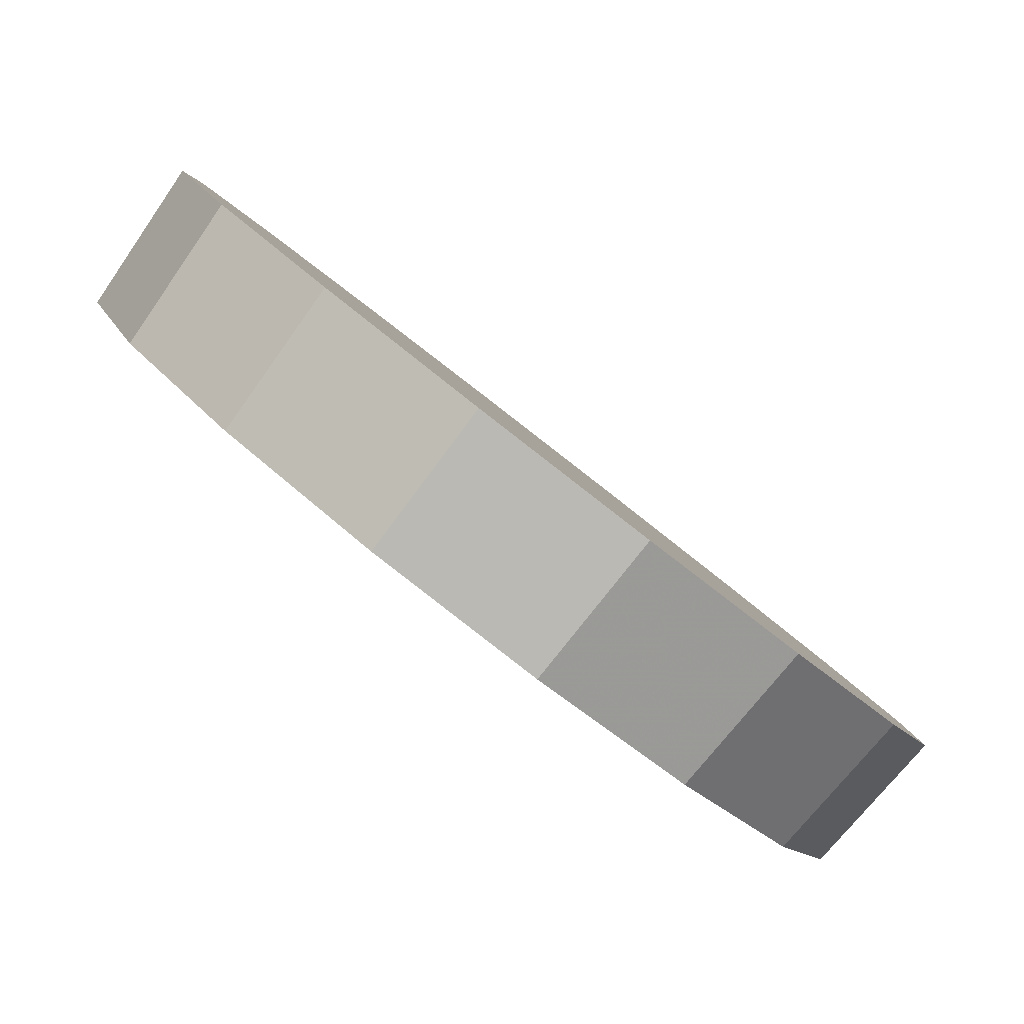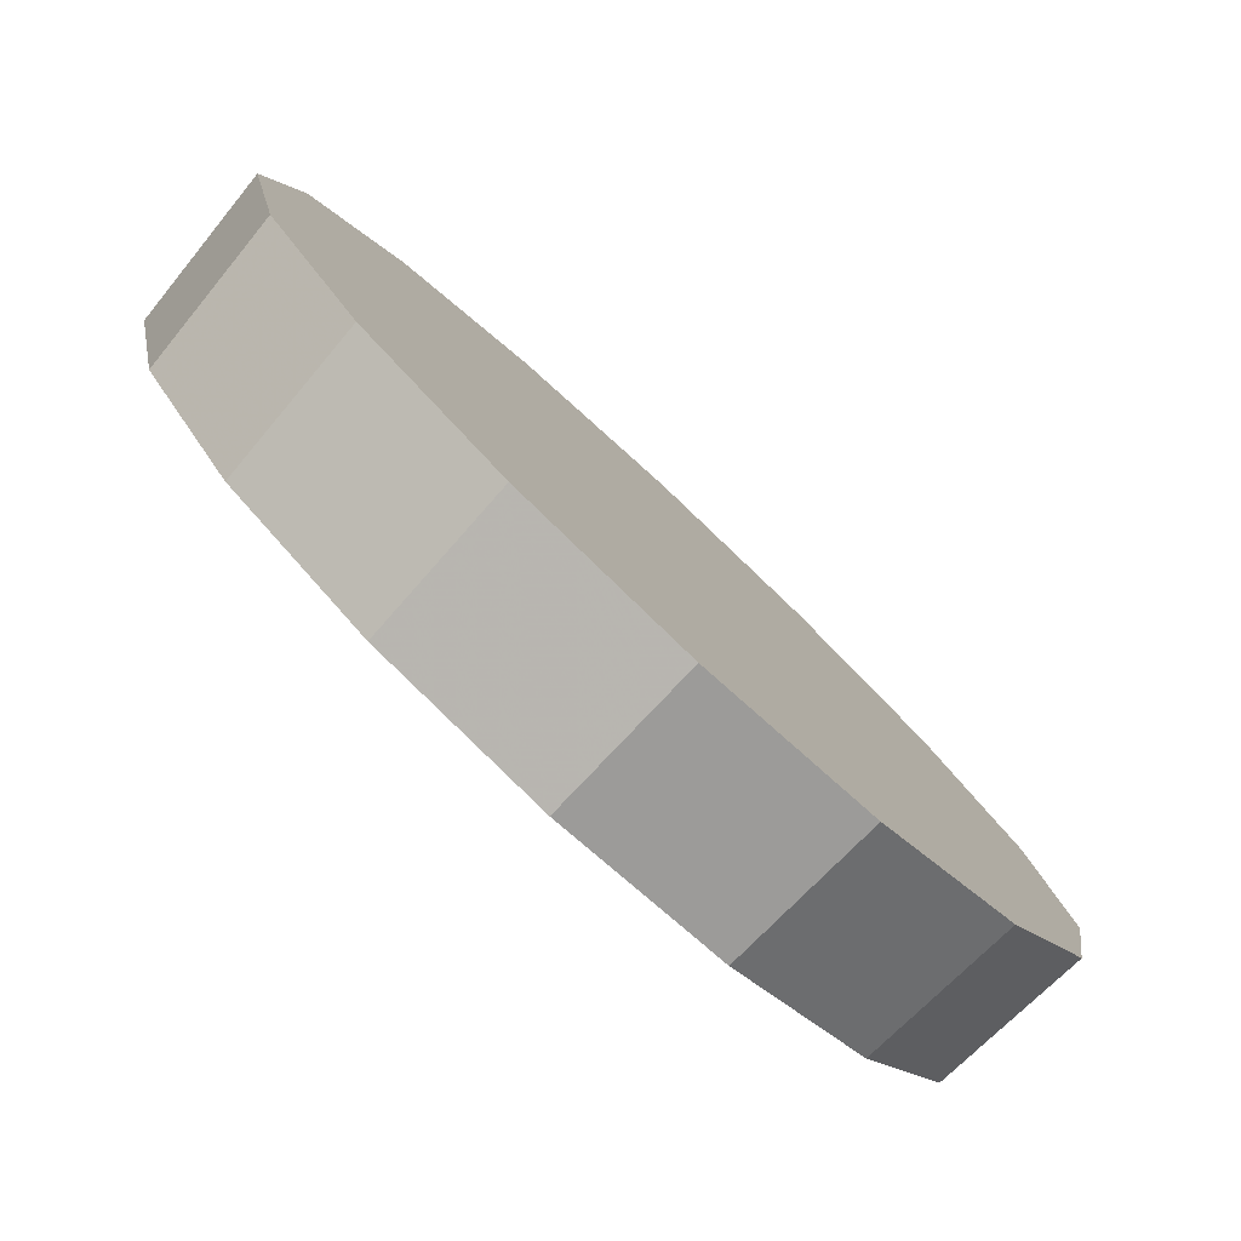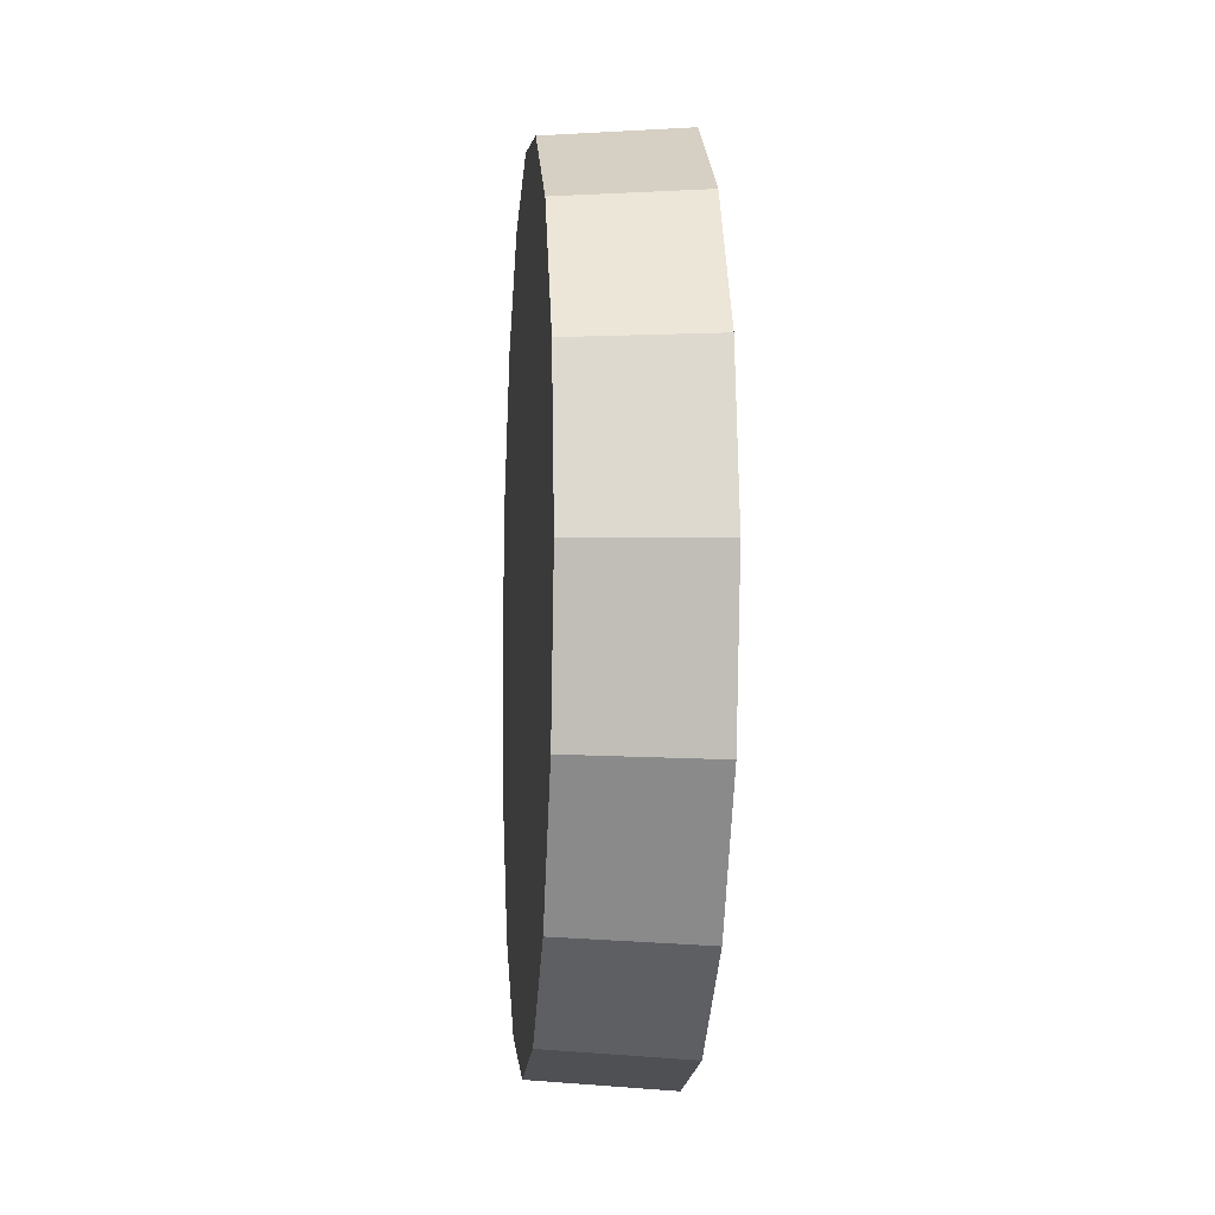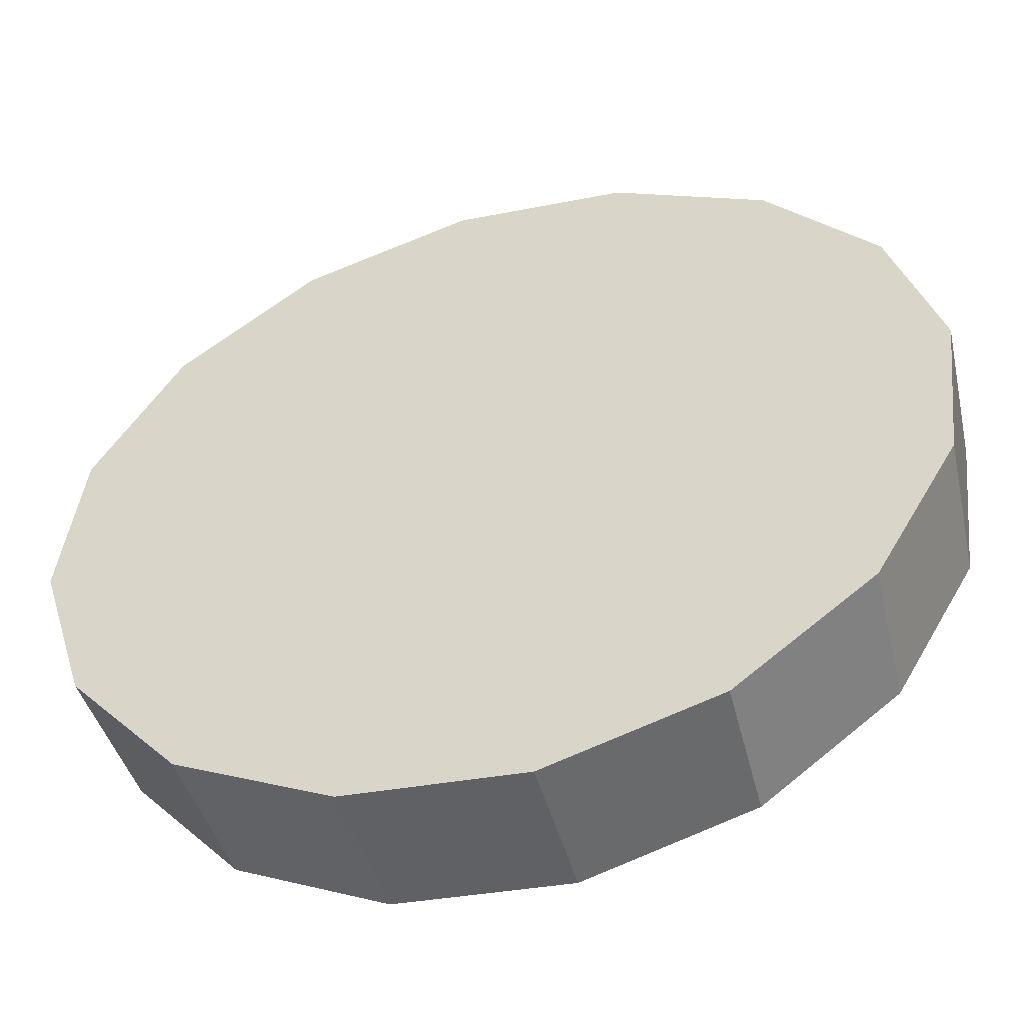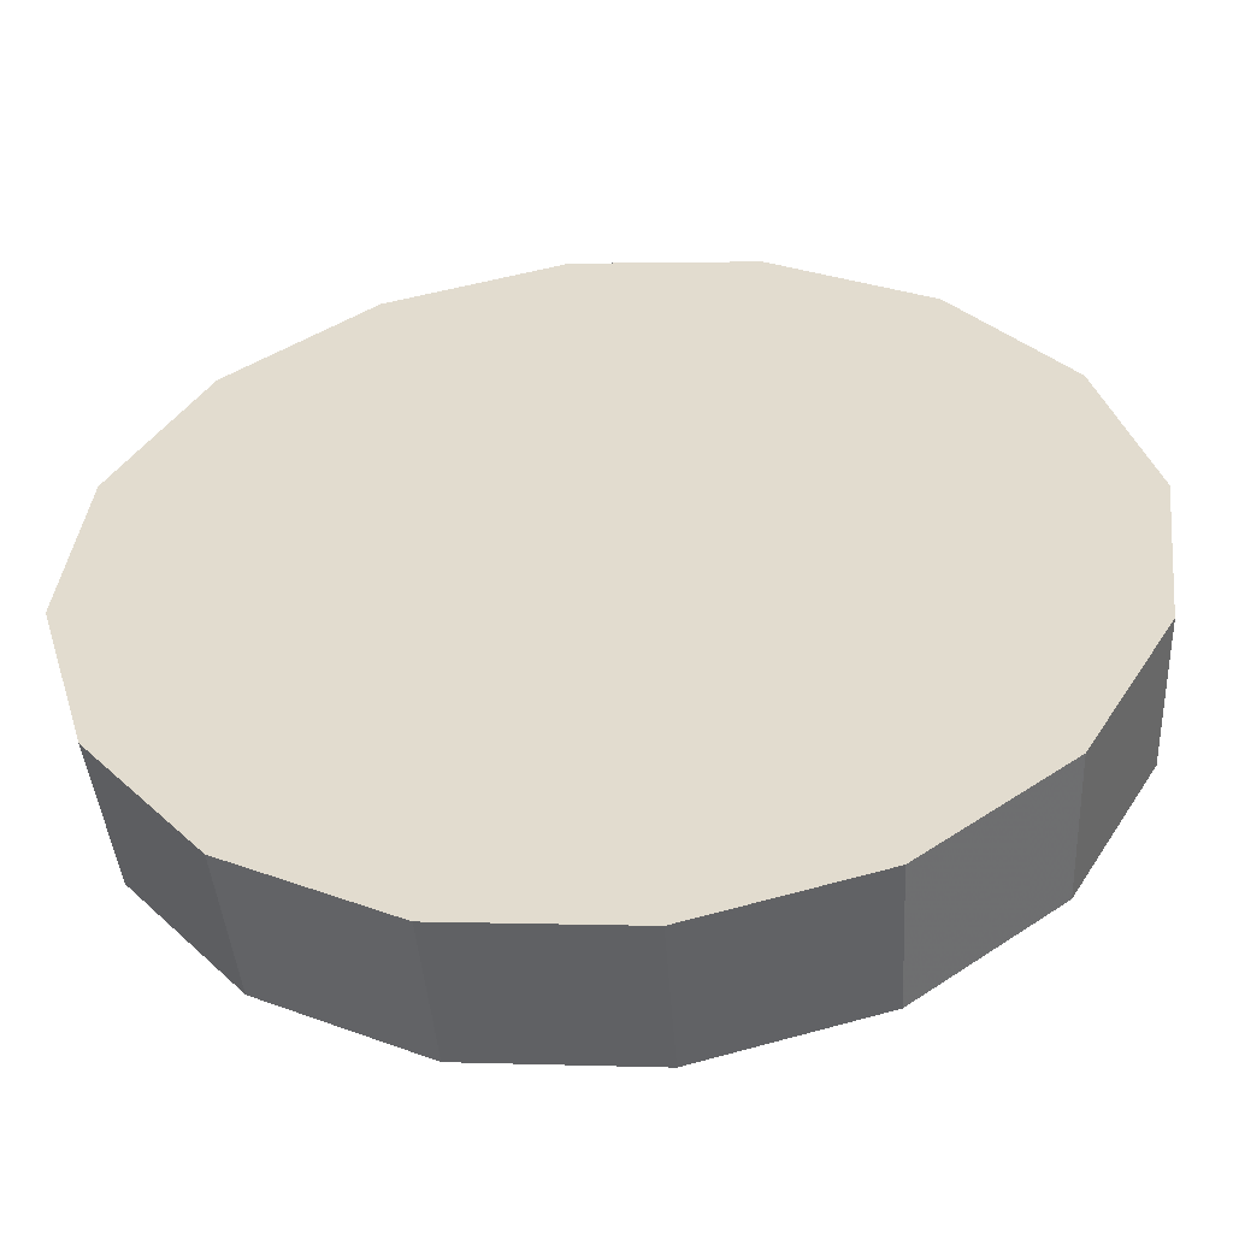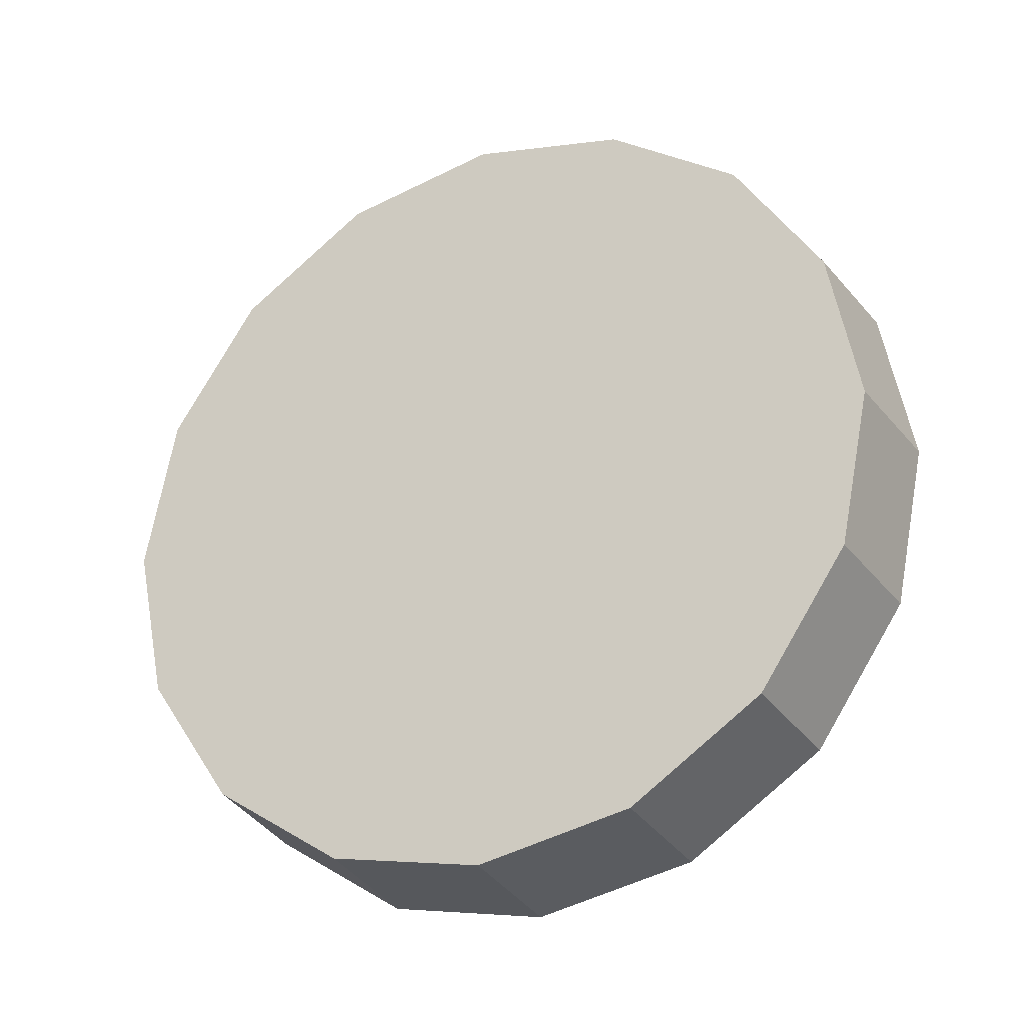
<metadata>
{"format":"obj","ext":"obj","renderer":"f3d","projection":"perspective","resolution":1024,"background":"white","views":[{"elev":-19.2,"azim":25.9,"up":"+Z"},{"elev":9.9,"azim":-0.8,"up":"+Z"},{"elev":-7.1,"azim":-51.9,"up":"+Y"},{"elev":-2.7,"azim":113.5,"up":"+Z"},{"elev":79.4,"azim":-96.6,"up":"+Z"},{"elev":-27.8,"azim":-111.0,"up":"+Y"}]}
</metadata>
<code>
v -4.253 -2.819 0.8704
v -4.262 -2.756 0.8789
v -4.288 -2.703 0.903
v -4.327 -2.668 0.9391
v -4.373 -2.655 0.9817
v -4.419 -2.668 1.024
v -4.458 -2.703 1.06
v -4.484 -2.756 1.085
v -4.493 -2.819 1.093
v -4.484 -2.882 1.085
v -4.458 -2.935 1.06
v -4.419 -2.97 1.024
v -4.373 -2.983 0.9817
v -4.327 -2.97 0.9391
v -4.288 -2.935 0.903
v -4.262 -2.882 0.8789
v -4.373 -2.819 0.9817
v -4.373 -2.819 0.9817
v -4.373 -2.819 0.9817
v -4.373 -2.819 0.9817
v -4.373 -2.819 0.9817
v -4.373 -2.819 0.9817
v -4.373 -2.819 0.9817
v -4.373 -2.819 0.9817
v -4.373 -2.819 0.9817
v -4.373 -2.819 0.9817
v -4.373 -2.819 0.9817
v -4.373 -2.819 0.9817
v -4.373 -2.819 0.9817
v -4.373 -2.819 0.9817
v -4.373 -2.819 0.9817
v -4.373 -2.819 0.9817
v -4.213 -2.819 0.9076
v -4.222 -2.755 0.9163
v -4.249 -2.7 0.941
v -4.289 -2.664 0.978
v -4.336 -2.651 1.022
v -4.383 -2.664 1.065
v -4.423 -2.7 1.102
v -4.45 -2.755 1.127
v -4.459 -2.819 1.136
v -4.45 -2.883 1.127
v -4.423 -2.938 1.102
v -4.383 -2.974 1.065
v -4.336 -2.987 1.022
v -4.289 -2.974 0.978
v -4.249 -2.938 0.941
v -4.222 -2.883 0.9163
v -4.336 -2.819 1.022
v -4.336 -2.819 1.022
v -4.336 -2.819 1.022
v -4.336 -2.819 1.022
v -4.336 -2.819 1.022
v -4.336 -2.819 1.022
v -4.336 -2.819 1.022
v -4.336 -2.819 1.022
v -4.336 -2.819 1.022
v -4.336 -2.819 1.022
v -4.336 -2.819 1.022
v -4.336 -2.819 1.022
v -4.336 -2.819 1.022
v -4.336 -2.819 1.022
v -4.336 -2.819 1.022
v -4.336 -2.819 1.022
f 33 34 49
f 49 34 50
f 34 35 50
f 50 35 51
f 35 36 51
f 51 36 52
f 36 37 52
f 52 37 53
f 37 38 53
f 53 38 54
f 38 39 54
f 54 39 55
f 39 40 55
f 55 40 56
f 40 41 56
f 56 41 57
f 41 42 57
f 57 42 58
f 42 43 58
f 58 43 59
f 43 44 59
f 59 44 60
f 44 45 60
f 60 45 61
f 45 46 61
f 61 46 62
f 46 47 62
f 62 47 63
f 47 48 63
f 63 48 64
f 48 33 64
f 64 33 49
f 2 1 17
f 2 17 18
f 3 2 18
f 3 18 19
f 4 3 19
f 4 19 20
f 5 4 20
f 5 20 21
f 6 5 21
f 6 21 22
f 7 6 22
f 7 22 23
f 8 7 23
f 8 23 24
f 9 8 24
f 9 24 25
f 10 9 25
f 10 25 26
f 11 10 26
f 11 26 27
f 12 11 27
f 12 27 28
f 13 12 28
f 13 28 29
f 14 13 29
f 14 29 30
f 15 14 30
f 15 30 31
f 16 15 31
f 16 31 32
f 1 16 32
f 1 32 17
f 49 50 17
f 17 50 18
f 50 51 18
f 18 51 19
f 51 52 19
f 19 52 20
f 52 53 20
f 20 53 21
f 53 54 21
f 21 54 22
f 54 55 22
f 22 55 23
f 55 56 23
f 23 56 24
f 56 57 24
f 24 57 25
f 57 58 25
f 25 58 26
f 58 59 26
f 26 59 27
f 59 60 27
f 27 60 28
f 60 61 28
f 28 61 29
f 61 62 29
f 29 62 30
f 62 63 30
f 30 63 31
f 63 64 31
f 31 64 32
f 64 49 32
f 32 49 17
f 1 2 33
f 33 2 34
f 2 3 34
f 34 3 35
f 3 4 35
f 35 4 36
f 4 5 36
f 36 5 37
f 5 6 37
f 37 6 38
f 6 7 38
f 38 7 39
f 7 8 39
f 39 8 40
f 8 9 40
f 40 9 41
f 9 10 41
f 41 10 42
f 10 11 42
f 42 11 43
f 11 12 43
f 43 12 44
f 12 13 44
f 44 13 45
f 13 14 45
f 45 14 46
f 14 15 46
f 46 15 47
f 15 16 47
f 47 16 48
f 16 1 48
f 48 1 33

</code>
